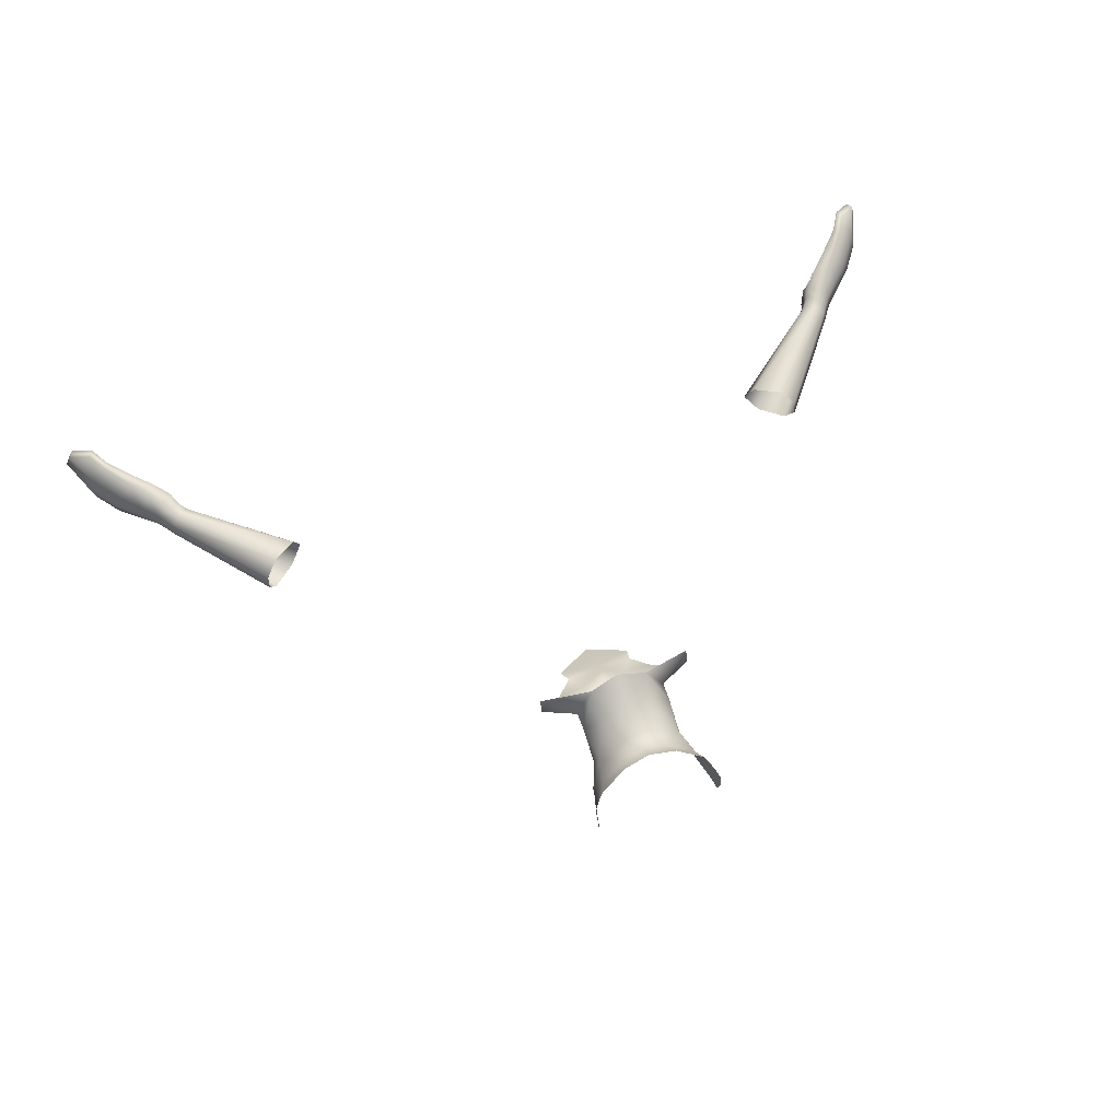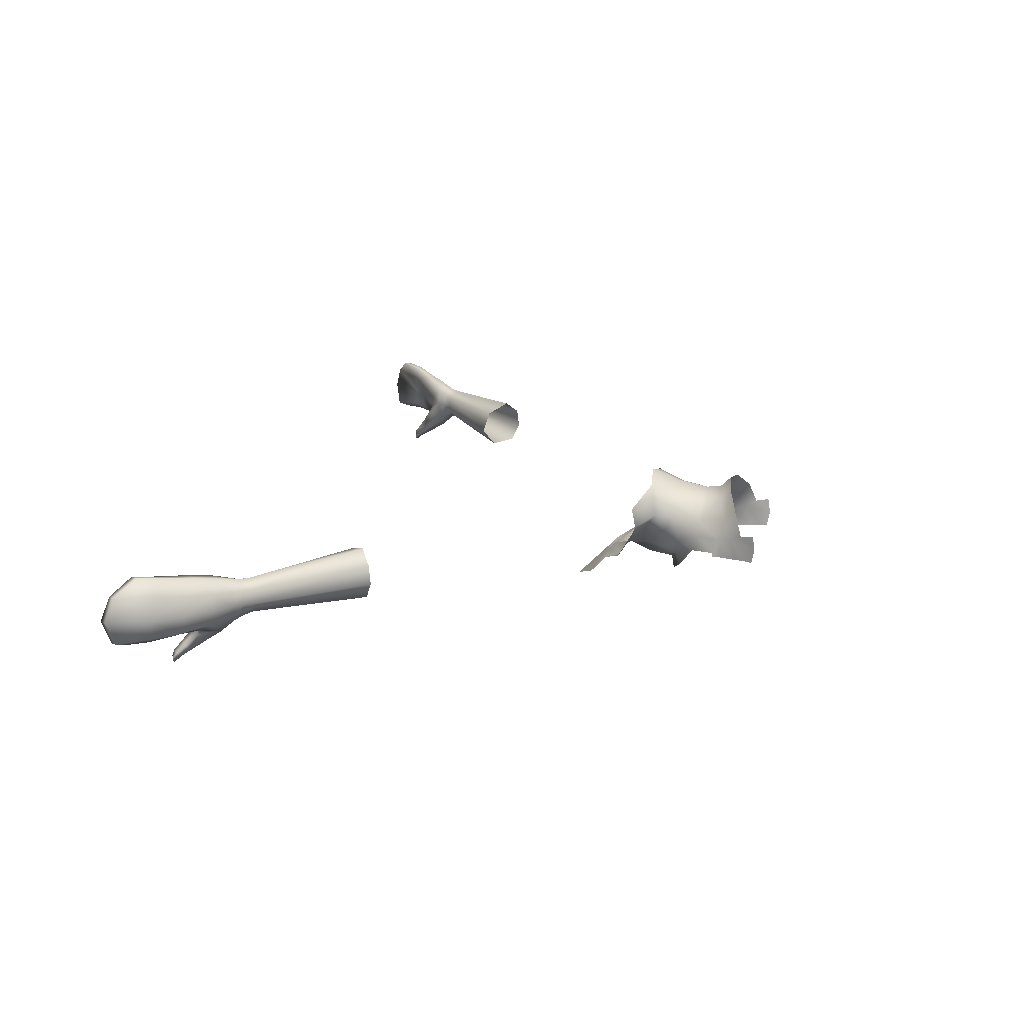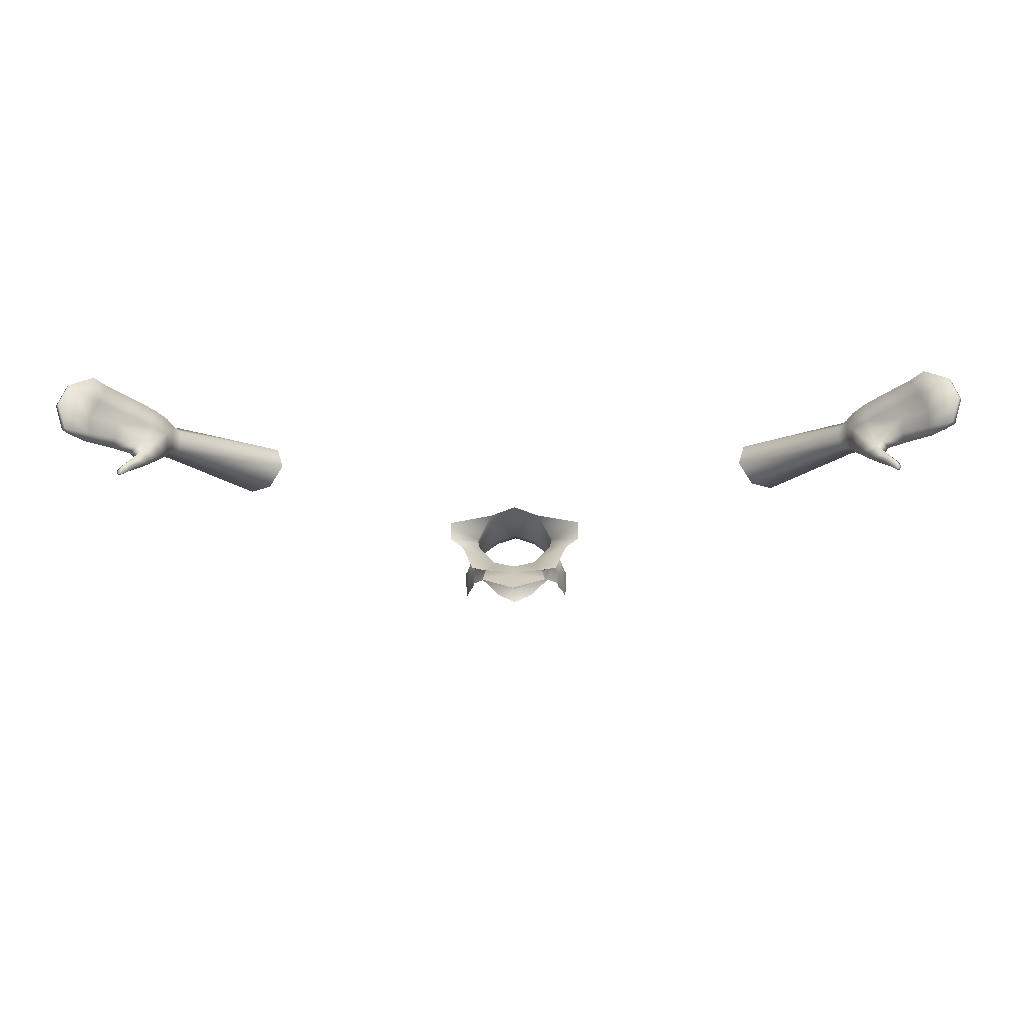
<metadata>
{"format":"obj","ext":"obj","renderer":"f3d","projection":"perspective","resolution":1024,"background":"white","views":[{"elev":66.4,"azim":-20.3,"up":"+Y"},{"elev":19.1,"azim":-75.1,"up":"+Y"},{"elev":-20.1,"azim":-178.9,"up":"+Y"}]}
</metadata>
<code>
g NPC_Male_Size03_Body_002_LOD2
v 0.396 0.04728 0.8888
v 0.3867 0.02938 0.8971
v 0.3942 0.02988 0.8865
v 0.3883 0.04309 0.8984
v 0.278 0.03017 0.9805
v 0.2855 0.05446 0.9869
v 0.398 0.05229 0.907
v 0.4064 0.05208 0.8975
v 0.3107 0.06406 1.005
v 0.4153 0.04278 0.9039
v 0.4083 0.04346 0.9148
v 0.3254 0.04965 1.018
v 0.4186 0.0279 0.9058
v 0.411 0.02773 0.9165
v 0.3269 0.02854 1.02
v 0.4102 0.01196 0.9012
v 0.4039 0.01502 0.9109
v 0.3189 0.009434 1.012
v 0.2938 0.008287 0.9918
v 0.3898 0.0185 0.9001
v 0.396 0.01472 0.8893
v 0.278 0.03017 0.9805
v 0.3942 0.02988 0.8865
v 0.3867 0.02938 0.8971
v 0.5011 0.02762 0.7773
v 0.4743 0.0077 0.8171
v 0.493 5.585e-05 0.7833
v 0.4753 0.02781 0.8172
v 0.4487 0.02714 0.836
v 0.4487 0.00994 0.8377
v 0.4288 0.007037 0.8544
v 0.4543 0.001215 0.8459
v 0.4743 0.0077 0.8171
v 0.4784 -0.0008213 0.821
v 0.493 5.585e-05 0.7833
v 0.4901 -0.002418 0.7962
v 0.436 -0.0001646 0.8597
v 0.4312 -0.006896 0.8564
v 0.4197 -0.001197 0.848
v 0.4373 -0.01943 0.8426
v 0.4189 0.02136 0.8614
v 0.429 -0.01702 0.8354
v 0.4349 -0.02671 0.8282
v 0.4414 -0.02776 0.8342
v 0.4376 -0.03268 0.8266
v 0.443 -0.0344 0.8296
v 0.4397 -0.03747 0.8275
v 0.4351 -0.03782 0.8276
v 0.4296 -0.03285 0.8316
v 0.4234 -0.02545 0.8393
v 0.4127 -0.01316 0.8562
v 0.4035 -0.003202 0.8689
v 0.4082 0.01329 0.8595
v 0.3974 0.006407 0.8815
v 0.3988 0.03138 0.8757
v 0.3942 0.02988 0.8865
v 0.396 0.01472 0.8893
v 0.396 0.04728 0.8888
v 0.4139 0.03548 0.8634
v 0.4005 0.0506 0.8779
v 0.4064 0.05208 0.8975
v 0.414 0.05434 0.8886
v 0.4125 0.05606 0.8649
v 0.4247 0.05748 0.8756
v 0.4399 0.06176 0.8563
v 0.4435 0.04275 0.8382
v 0.4753 0.02781 0.8172
v 0.4682 0.04687 0.8197
v 0.4934 0.05348 0.7852
v 0.5011 0.02762 0.7773
v 0.4321 0.06165 0.8475
v 0.4682 0.04687 0.8197
v 0.4581 0.06719 0.8217
v 0.4638 0.06795 0.8274
v 0.4703 0.06957 0.8013
v 0.4934 0.05348 0.7852
v 0.4748 0.06992 0.8088
v 0.3974 0.006407 0.8815
v 0.396 0.01472 0.8893
v 0.4102 0.01196 0.9012
v 0.4165 0.006636 0.8922
v 0.4175 -0.006144 0.8778
v 0.4419 0.009681 0.875
v 0.4035 -0.003202 0.8689
v 0.4186 0.0279 0.9058
v 0.4127 -0.01316 0.8562
v 0.426 0.02771 0.8964
v 0.4153 0.04278 0.9039
v 0.4229 -0.01545 0.8634
v 0.4234 -0.02545 0.8393
v 0.4313 -0.02713 0.8457
v 0.4296 -0.03285 0.8316
v 0.4312 -0.006896 0.8564
v 0.436 -0.0001646 0.8597
v 0.4373 -0.01943 0.8426
v 0.4543 0.001215 0.8459
v 0.4355 -0.03257 0.8373
v 0.4414 -0.02776 0.8342
v 0.44 -0.03942 0.8296
v 0.4351 -0.03782 0.8276
v 0.443 -0.0344 0.8296
v 0.4397 -0.03747 0.8275
v 0.4647 0.007779 0.8547
v 0.4784 -0.0008213 0.821
v 0.4852 0.005908 0.8271
v 0.498 0.0009484 0.791
v 0.4901 -0.002418 0.7962
v 0.493 5.585e-05 0.7833
v 0.4664 0.02647 0.8574
v 0.4435 0.02691 0.8792
v 0.4386 0.0441 0.879
v 0.4879 0.02679 0.8284
v 0.4852 0.005908 0.8271
v 0.498 0.0009484 0.791
v 0.5056 0.02786 0.7849
v 0.493 5.585e-05 0.7833
v 0.5011 0.02762 0.7773
v 0.4228 0.04248 0.8947
v 0.4064 0.05208 0.8975
v 0.414 0.05434 0.8886
v 0.4247 0.05748 0.8756
v 0.4399 0.06176 0.8563
v 0.4585 0.04605 0.8593
v 0.4879 0.02679 0.8284
v 0.4638 0.06795 0.8274
v 0.4808 0.05015 0.8298
v 0.4808 0.05015 0.8298
v 0.5056 0.02786 0.7849
v 0.4977 0.05409 0.7927
v 0.5011 0.02762 0.7773
v 0.4934 0.05348 0.7852
v 0.4748 0.06992 0.8088
v 0.4977 0.05409 0.7927
v 0.4934 0.05348 0.7852
v 0.4703 0.06957 0.8013
v -0.396 0.04728 0.8888
v -0.3942 0.02988 0.8865
v -0.3867 0.02938 0.8971
v -0.3883 0.04309 0.8984
v -0.278 0.03017 0.9805
v -0.2855 0.05446 0.9869
v -0.398 0.05229 0.907
v -0.4064 0.05208 0.8975
v -0.3107 0.06406 1.005
v -0.4153 0.04278 0.9039
v -0.4083 0.04346 0.9148
v -0.3254 0.04965 1.018
v -0.4186 0.0279 0.9058
v -0.411 0.02773 0.9165
v -0.3269 0.02854 1.02
v -0.4102 0.01196 0.9012
v -0.4039 0.01502 0.9109
v -0.3189 0.009434 1.012
v -0.2938 0.008287 0.9918
v -0.3898 0.0185 0.9001
v -0.396 0.01472 0.8893
v -0.278 0.03017 0.9805
v -0.3942 0.02988 0.8865
v -0.3867 0.02938 0.8971
v -0.5011 0.02762 0.7773
v -0.493 5.585e-05 0.7833
v -0.4743 0.0077 0.8171
v -0.4753 0.02781 0.8172
v -0.4487 0.02714 0.836
v -0.4487 0.00994 0.8377
v -0.4288 0.007037 0.8544
v -0.4543 0.001215 0.8459
v -0.4743 0.0077 0.8171
v -0.4784 -0.0008213 0.821
v -0.493 5.585e-05 0.7833
v -0.4901 -0.002418 0.7962
v -0.436 -0.0001646 0.8597
v -0.4312 -0.006896 0.8564
v -0.4197 -0.001197 0.848
v -0.4373 -0.01943 0.8426
v -0.4189 0.02136 0.8614
v -0.429 -0.01702 0.8354
v -0.4349 -0.02671 0.8282
v -0.4414 -0.02776 0.8342
v -0.4376 -0.03268 0.8266
v -0.443 -0.0344 0.8296
v -0.4397 -0.03747 0.8275
v -0.4351 -0.03782 0.8276
v -0.4296 -0.03285 0.8316
v -0.4234 -0.02545 0.8393
v -0.4127 -0.01316 0.8562
v -0.4035 -0.003202 0.8689
v -0.4082 0.01329 0.8595
v -0.3974 0.006407 0.8815
v -0.3988 0.03138 0.8757
v -0.3942 0.02988 0.8865
v -0.396 0.01472 0.8893
v -0.396 0.04728 0.8888
v -0.4139 0.03548 0.8634
v -0.4005 0.0506 0.8779
v -0.4064 0.05208 0.8975
v -0.414 0.05434 0.8886
v -0.4125 0.05606 0.8649
v -0.4247 0.05748 0.8756
v -0.4399 0.06176 0.8563
v -0.4435 0.04275 0.8382
v -0.4753 0.02781 0.8172
v -0.4682 0.04687 0.8197
v -0.4934 0.05348 0.7852
v -0.5011 0.02762 0.7773
v -0.4321 0.06165 0.8475
v -0.4682 0.04687 0.8197
v -0.4581 0.06719 0.8217
v -0.4638 0.06795 0.8274
v -0.4703 0.06957 0.8013
v -0.4934 0.05348 0.7852
v -0.4748 0.06992 0.8088
v -0.3974 0.006407 0.8815
v -0.4102 0.01196 0.9012
v -0.396 0.01472 0.8893
v -0.4165 0.006636 0.8922
v -0.4175 -0.006144 0.8778
v -0.4419 0.009681 0.875
v -0.4035 -0.003202 0.8689
v -0.4186 0.0279 0.9058
v -0.4127 -0.01316 0.8562
v -0.426 0.02771 0.8964
v -0.4153 0.04278 0.9039
v -0.4229 -0.01545 0.8634
v -0.4234 -0.02545 0.8393
v -0.4313 -0.02713 0.8457
v -0.4296 -0.03285 0.8316
v -0.4312 -0.006896 0.8564
v -0.436 -0.0001646 0.8597
v -0.4373 -0.01943 0.8426
v -0.4543 0.001215 0.8459
v -0.4355 -0.03257 0.8373
v -0.4414 -0.02776 0.8342
v -0.44 -0.03942 0.8296
v -0.4351 -0.03782 0.8276
v -0.443 -0.0344 0.8296
v -0.4397 -0.03747 0.8275
v -0.4647 0.007779 0.8547
v -0.4784 -0.0008213 0.821
v -0.4852 0.005908 0.8271
v -0.498 0.0009484 0.791
v -0.4901 -0.002418 0.7962
v -0.493 5.585e-05 0.7833
v -0.4664 0.02647 0.8574
v -0.4435 0.02691 0.8792
v -0.4386 0.0441 0.879
v -0.4879 0.02679 0.8284
v -0.4852 0.005908 0.8271
v -0.498 0.0009484 0.791
v -0.5056 0.02786 0.7849
v -0.493 5.585e-05 0.7833
v -0.5011 0.02762 0.7773
v -0.4228 0.04248 0.8947
v -0.4064 0.05208 0.8975
v -0.414 0.05434 0.8886
v -0.4247 0.05748 0.8756
v -0.4399 0.06176 0.8563
v -0.4585 0.04605 0.8593
v -0.4879 0.02679 0.8284
v -0.4638 0.06795 0.8274
v -0.4808 0.05015 0.8298
v -0.4808 0.05015 0.8298
v -0.5056 0.02786 0.7849
v -0.4977 0.05409 0.7927
v -0.5011 0.02762 0.7773
v -0.4934 0.05348 0.7852
v -0.4748 0.06992 0.8088
v -0.4977 0.05409 0.7927
v -0.4934 0.05348 0.7852
v -0.4703 0.06957 0.8013
v 0.02224 -0.02957 1.317
v -0 -0.02724 1.304
v -0 -0.04331 1.307
v 0.02077 -0.01556 1.313
v -0 -0.0235 1.278
v 0.04524 -0.001417 1.336
v 0.03248 -0.001206 1.292
v -0 -0.01368 1.253
v 0.02748 -0.003415 1.254
v 0.04773 0.02525 1.276
v 0.04551 0.009956 1.319
v 0.04576 0.01777 1.3
v 0.05117 0.04223 1.291
v 0.05091 0.04087 1.31
v 0.03208 0.07406 1.282
v 0.05106 0.01971 1.343
v 0.05845 0.002044 1.363
v 0.05925 0.01966 1.37
v 0.05975 -0.001944 1.363
v 0.06143 -0.001538 1.374
v 0.066 -0.001184 1.391
v 0.04644 0.03828 1.344
v 0.02672 0.06355 1.311
v 0.06549 0.02476 1.385
v 0.06874 -0.001054 1.404
v -0 0.07244 1.309
v -0 0.08437 1.277
v -0 0.06664 1.344
v 0.02473 0.05828 1.343
v -0 0.06877 1.361
v 0.02608 0.06132 1.365
v -0 0.08104 1.374
v 0.03012 0.07567 1.378
v 0.05339 0.04391 1.375
v 0.06027 0.05421 1.39
v 0.06975 0.03033 1.398
v 0.07172 0.01573 1.415
v 0.07237 0.0327 1.412
v 0.07012 -0.001991 1.412
v 0.05117 0.04223 1.291
v 0.03208 0.07406 1.282
v 0.08666 0.05901 1.268
v 0.08721 0.03676 1.273
v 0.04123 -0.04185 1.21
v -0 -0.06141 1.185
v -0 -0.04473 1.202
v -0 -0.02868 1.221
v 0.03752 -0.02336 1.227
v 0.02689 -0.02093 1.241
v 0.05631 -0.01356 1.246
v -0 -0.01662 1.232
v 0.02748 -0.003415 1.254
v -0 -0.01368 1.253
v 0.06979 0.02151 1.265
v 0.04773 0.02525 1.276
v 0.08721 0.03676 1.273
v 0.05117 0.04223 1.291
v -0.02224 -0.02957 1.317
v -0 -0.04331 1.307
v -0 -0.02724 1.304
v -0.02077 -0.01556 1.313
v -0 -0.0235 1.278
v -0.04524 -0.001417 1.336
v -0.03248 -0.001206 1.292
v -0 -0.01368 1.253
v -0.02748 -0.003415 1.254
v -0.04773 0.02525 1.276
v -0.04551 0.009956 1.319
v -0.04576 0.01777 1.3
v -0.05117 0.04223 1.291
v -0.05091 0.04087 1.31
v -0.03208 0.07406 1.282
v -0.05106 0.01971 1.343
v -0.05845 0.002044 1.363
v -0.05925 0.01966 1.37
v -0.05975 -0.001944 1.363
v -0.06143 -0.001538 1.374
v -0.066 -0.001184 1.391
v -0.04644 0.03828 1.344
v -0.02672 0.06355 1.311
v -0.06549 0.02476 1.385
v -0.06874 -0.001054 1.404
v -0 0.07244 1.309
v -0 0.08437 1.277
v -0 0.06664 1.344
v -0.02473 0.05828 1.343
v -0 0.06877 1.361
v -0.02608 0.06132 1.365
v -0 0.08104 1.374
v -0.03012 0.07567 1.378
v -0.05339 0.04391 1.375
v -0.06027 0.05421 1.39
v -0.06975 0.03033 1.398
v -0.07172 0.01573 1.415
v -0.07237 0.0327 1.412
v -0.07012 -0.001991 1.412
v -0.05117 0.04223 1.291
v -0.08666 0.05901 1.268
v -0.03208 0.07406 1.282
v -0.08721 0.03676 1.273
v -0.04123 -0.04185 1.21
v -0 -0.04473 1.202
v -0 -0.06141 1.185
v -0 -0.02868 1.221
v -0.03752 -0.02336 1.227
v -0.02689 -0.02093 1.241
v -0.05631 -0.01356 1.246
v -0 -0.01662 1.232
v -0.02748 -0.003415 1.254
v -0 -0.01368 1.253
v -0.06979 0.02151 1.265
v -0.04773 0.02525 1.276
v -0.08721 0.03676 1.273
v -0.05117 0.04223 1.291
g NPC_Male_Size03_Body_002_LOD2_0
f 3 2 1
f 2 4 1
f 2 5 4
f 5 6 4
f 1 4 7
f 7 4 6
f 8 1 7
f 7 6 9
f 10 8 7
f 7 9 11
f 11 10 7
f 9 12 11
f 13 10 11
f 11 12 14
f 14 13 11
f 12 15 14
f 16 13 14
f 14 15 17
f 17 16 14
f 15 18 17
f 19 17 18
f 17 20 16
f 19 20 17
f 20 21 16
f 22 20 19
f 23 21 20
f 22 24 20
f 24 23 20
f 27 26 25
f 26 28 25
f 28 26 29
f 26 30 29
f 30 31 29
f 31 30 32
f 30 33 32
f 33 34 32
f 34 33 35
f 34 35 36
f 37 31 32
f 31 37 38
f 39 31 38
f 38 40 39
f 31 41 29
f 31 39 41
f 40 42 39
f 42 40 43
f 40 44 43
f 43 44 45
f 44 46 45
f 47 45 46
f 47 48 45
f 45 48 43
f 48 49 43
f 43 49 42
f 49 50 42
f 42 50 51
f 39 42 51
f 51 52 39
f 52 53 39
f 39 53 41
f 52 54 53
f 41 53 55
f 54 55 53
f 56 55 54
f 57 56 54
f 55 56 58
f 59 41 55
f 41 59 29
f 60 55 58
f 59 55 60
f 60 58 61
f 62 60 61
f 60 62 63
f 63 59 60
f 62 64 63
f 63 64 65
f 59 66 29
f 59 63 66
f 67 29 66
f 68 67 66
f 67 68 69
f 70 67 69
f 63 71 66
f 71 63 65
f 72 66 71
f 73 71 65
f 73 72 71
f 74 73 65
f 72 73 75
f 73 74 75
f 76 72 75
f 74 77 75
f 80 79 78
f 81 80 78
f 81 78 82
f 82 83 81
f 78 84 82
f 85 80 81
f 84 86 82
f 87 85 81
f 83 87 81
f 88 85 87
f 86 89 82
f 86 90 89
f 90 91 89
f 91 90 92
f 82 89 93
f 89 91 93
f 82 93 94
f 82 94 83
f 91 95 93
f 83 94 96
f 95 91 97
f 97 91 92
f 98 95 97
f 99 97 92
f 97 99 98
f 99 92 100
f 99 101 98
f 102 99 100
f 99 102 101
f 103 83 96
f 96 104 103
f 104 105 103
f 105 104 106
f 104 107 106
f 107 108 106
f 103 109 83
f 109 110 83
f 83 110 87
f 87 110 111
f 111 110 109
f 112 109 103
f 113 112 103
f 112 113 114
f 115 112 114
f 115 114 116
f 117 115 116
f 118 87 111
f 118 88 87
f 88 118 119
f 118 120 119
f 121 120 118
f 111 121 118
f 121 111 122
f 123 111 109
f 111 123 122
f 109 124 123
f 125 122 123
f 124 126 123
f 127 125 123
f 126 124 128
f 129 126 128
f 129 128 130
f 131 129 130
f 125 127 132
f 127 133 132
f 133 134 132
f 134 135 132
f 138 137 136
f 139 138 136
f 140 138 139
f 141 140 139
f 139 136 142
f 139 142 141
f 136 143 142
f 141 142 144
f 143 145 142
f 144 142 146
f 145 146 142
f 147 144 146
f 145 148 146
f 147 146 149
f 148 149 146
f 150 147 149
f 148 151 149
f 150 149 152
f 151 152 149
f 153 150 152
f 152 154 153
f 155 152 151
f 155 154 152
f 156 155 151
f 155 157 154
f 156 158 155
f 155 159 157
f 158 159 155
f 162 161 160
f 163 162 160
f 162 163 164
f 165 162 164
f 166 165 164
f 165 166 167
f 168 165 167
f 169 168 167
f 168 169 170
f 170 169 171
f 166 172 167
f 172 166 173
f 166 174 173
f 175 173 174
f 176 166 164
f 174 166 176
f 177 175 174
f 175 177 178
f 179 175 178
f 179 178 180
f 181 179 180
f 180 182 181
f 183 182 180
f 183 180 178
f 184 183 178
f 184 178 177
f 185 184 177
f 185 177 186
f 177 174 186
f 187 186 174
f 188 187 174
f 188 174 176
f 189 187 188
f 188 176 190
f 190 189 188
f 190 191 189
f 191 192 189
f 191 190 193
f 176 194 190
f 194 176 164
f 190 195 193
f 190 194 195
f 193 195 196
f 195 197 196
f 197 195 198
f 194 198 195
f 199 197 198
f 199 198 200
f 201 194 164
f 198 194 201
f 164 202 201
f 202 203 201
f 203 202 204
f 202 205 204
f 206 198 201
f 198 206 200
f 201 207 206
f 206 208 200
f 207 208 206
f 208 209 200
f 208 207 210
f 209 208 210
f 207 211 210
f 212 209 210
f 215 214 213
f 214 216 213
f 213 216 217
f 218 217 216
f 219 213 217
f 214 220 216
f 221 219 217
f 220 222 216
f 222 218 216
f 220 223 222
f 224 221 217
f 225 221 224
f 226 225 224
f 225 226 227
f 224 217 228
f 226 224 228
f 228 217 229
f 229 217 218
f 230 226 228
f 229 218 231
f 226 230 232
f 226 232 227
f 230 233 232
f 232 234 227
f 234 232 233
f 227 234 235
f 236 234 233
f 234 237 235
f 237 234 236
f 218 238 231
f 239 231 238
f 240 239 238
f 239 240 241
f 242 239 241
f 243 242 241
f 244 238 218
f 245 244 218
f 245 218 222
f 245 222 246
f 245 246 244
f 244 247 238
f 247 248 238
f 248 247 249
f 247 250 249
f 249 250 251
f 250 252 251
f 222 253 246
f 223 253 222
f 253 223 254
f 255 253 254
f 255 256 253
f 256 246 253
f 246 256 257
f 246 258 244
f 258 246 257
f 259 244 258
f 257 260 258
f 261 259 258
f 260 262 258
f 259 261 263
f 261 264 263
f 263 264 265
f 264 266 265
f 262 260 267
f 268 262 267
f 269 268 267
f 270 269 267
f 273 272 271
f 272 274 271
f 272 275 274
f 276 271 274
f 275 277 274
f 277 275 278
f 277 278 279
f 280 277 279
f 276 274 281
f 281 274 277
f 282 277 280
f 281 277 282
f 282 280 283
f 284 282 283
f 281 282 284
f 284 283 285
f 286 276 281
f 286 281 284
f 276 286 287
f 286 288 287
f 289 287 288
f 290 289 288
f 290 288 291
f 284 292 286
f 286 292 288
f 284 285 293
f 292 284 293
f 288 294 291
f 295 291 294
f 293 285 296
f 285 297 296
f 296 298 293
f 298 299 293
f 292 293 299
f 299 298 300
f 301 299 300
f 301 292 299
f 300 302 301
f 302 303 301
f 292 304 288
f 304 292 301
f 301 303 304
f 294 288 304
f 303 305 304
f 294 304 305
f 294 305 306
f 307 294 306
f 307 306 308
f 295 294 307
f 309 295 307
f 312 311 310
f 313 312 310
f 316 315 314
f 316 314 317
f 314 318 317
f 319 317 318
f 320 319 318
f 321 317 319
f 319 320 322
f 319 322 321
f 322 323 321
f 320 324 322
f 325 322 324
f 325 324 326
f 327 325 326
f 330 329 328
f 331 330 328
f 332 330 331
f 328 333 331
f 334 332 331
f 332 334 335
f 335 334 336
f 334 337 336
f 331 333 338
f 331 338 334
f 334 339 337
f 334 338 339
f 337 339 340
f 339 341 340
f 339 338 341
f 340 341 342
f 333 343 338
f 338 343 341
f 343 333 344
f 345 343 344
f 344 346 345
f 346 347 345
f 345 347 348
f 349 341 343
f 349 343 345
f 342 341 350
f 341 349 350
f 351 345 348
f 348 352 351
f 342 350 353
f 354 342 353
f 355 353 350
f 356 355 350
f 350 349 356
f 355 356 357
f 356 358 357
f 349 358 356
f 359 357 358
f 360 359 358
f 361 349 345
f 349 361 358
f 360 358 361
f 345 351 361
f 362 360 361
f 361 351 362
f 362 351 363
f 351 364 363
f 363 364 365
f 351 352 364
f 352 366 364
f 369 368 367
f 368 370 367
f 373 372 371
f 371 372 374
f 375 371 374
f 374 376 375
f 376 377 375
f 374 378 376
f 377 376 379
f 379 376 378
f 380 379 378
f 381 377 379
f 379 382 381
f 381 382 383
f 382 384 383

</code>
